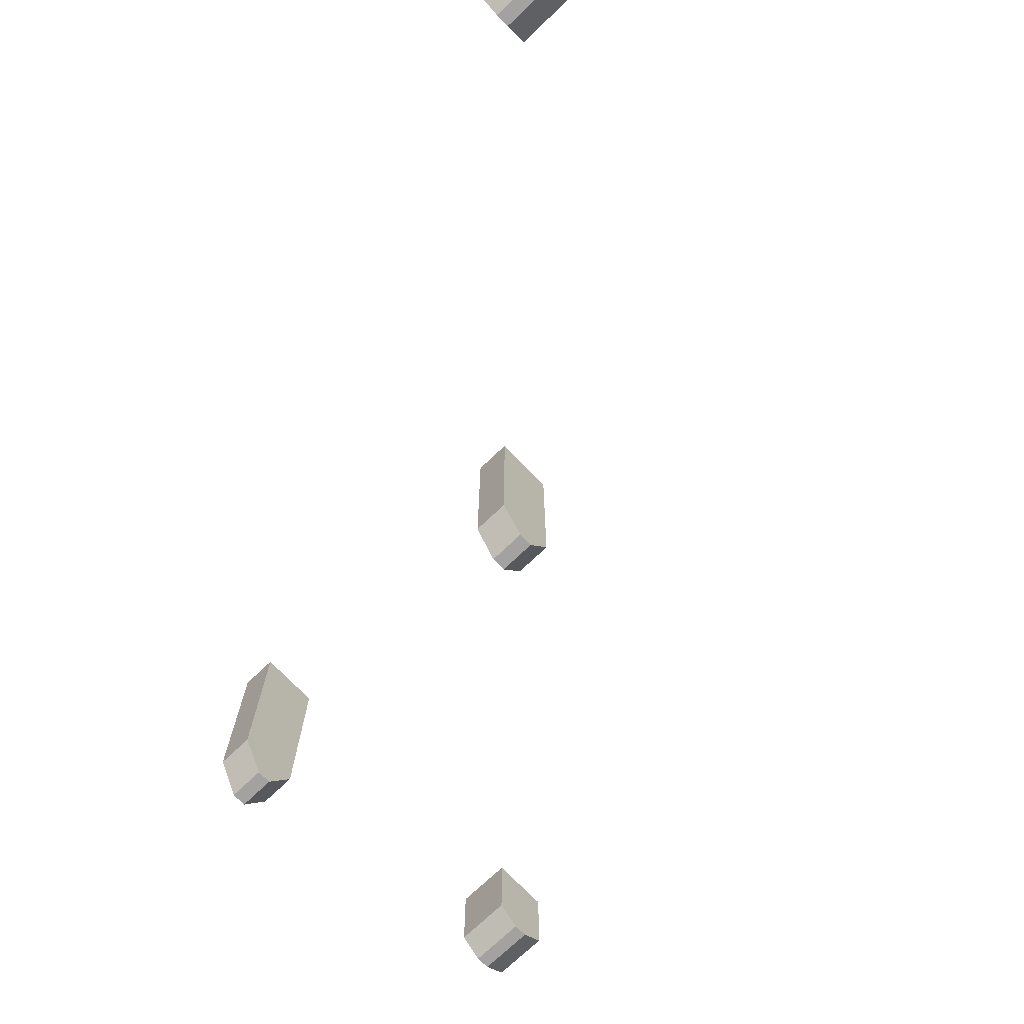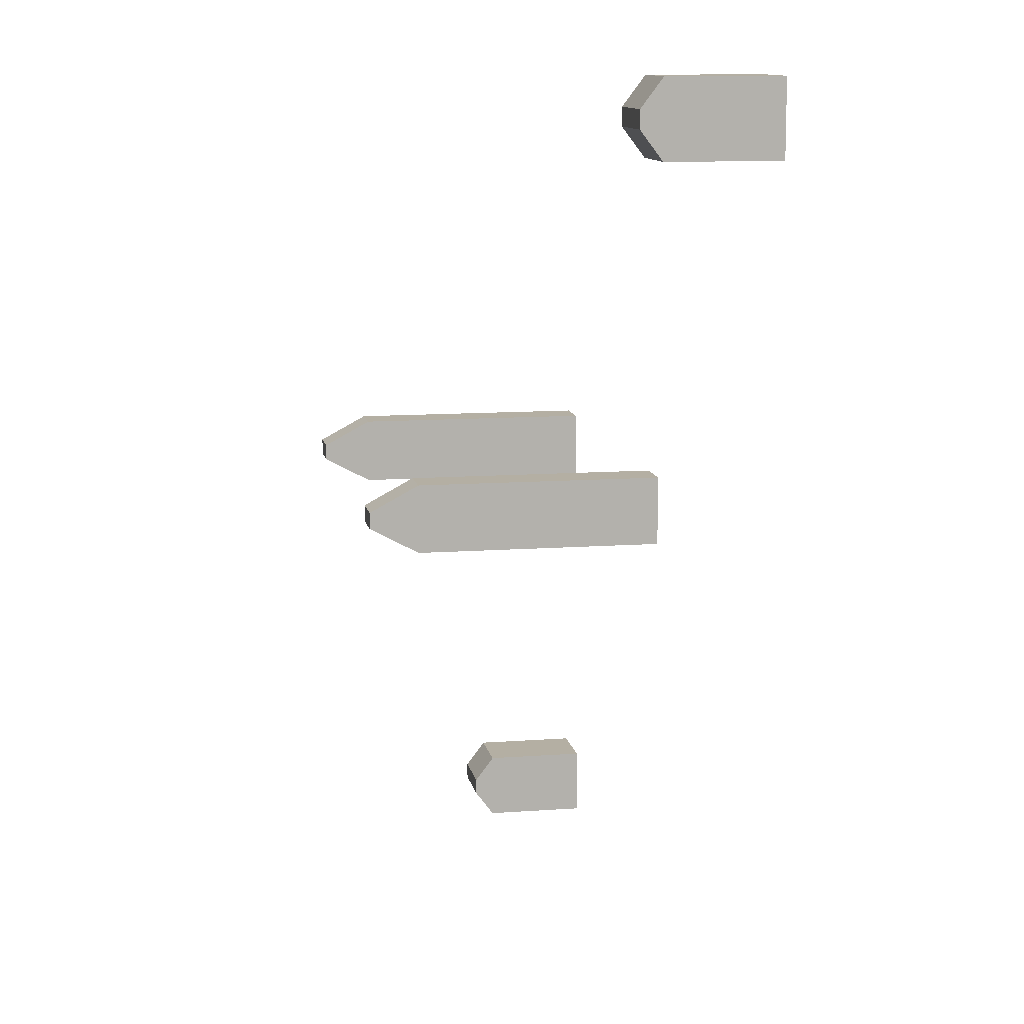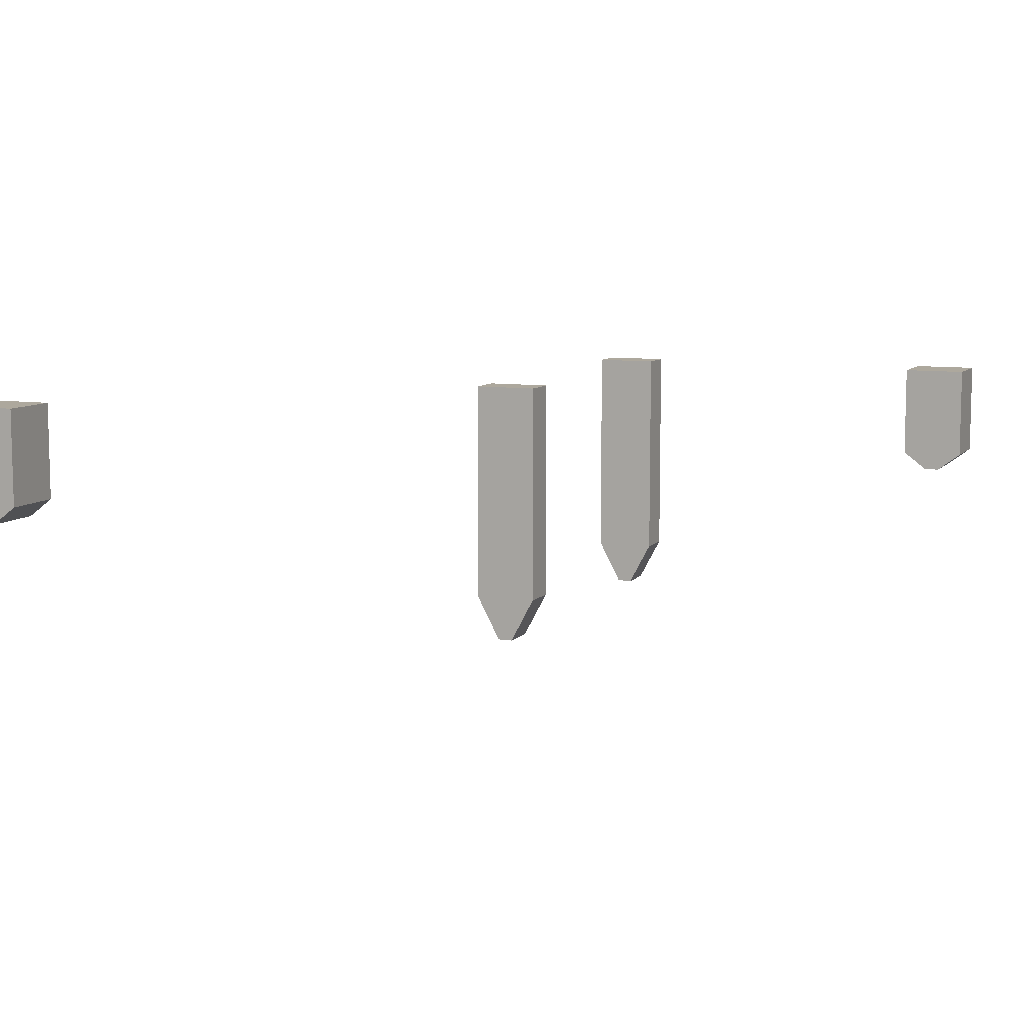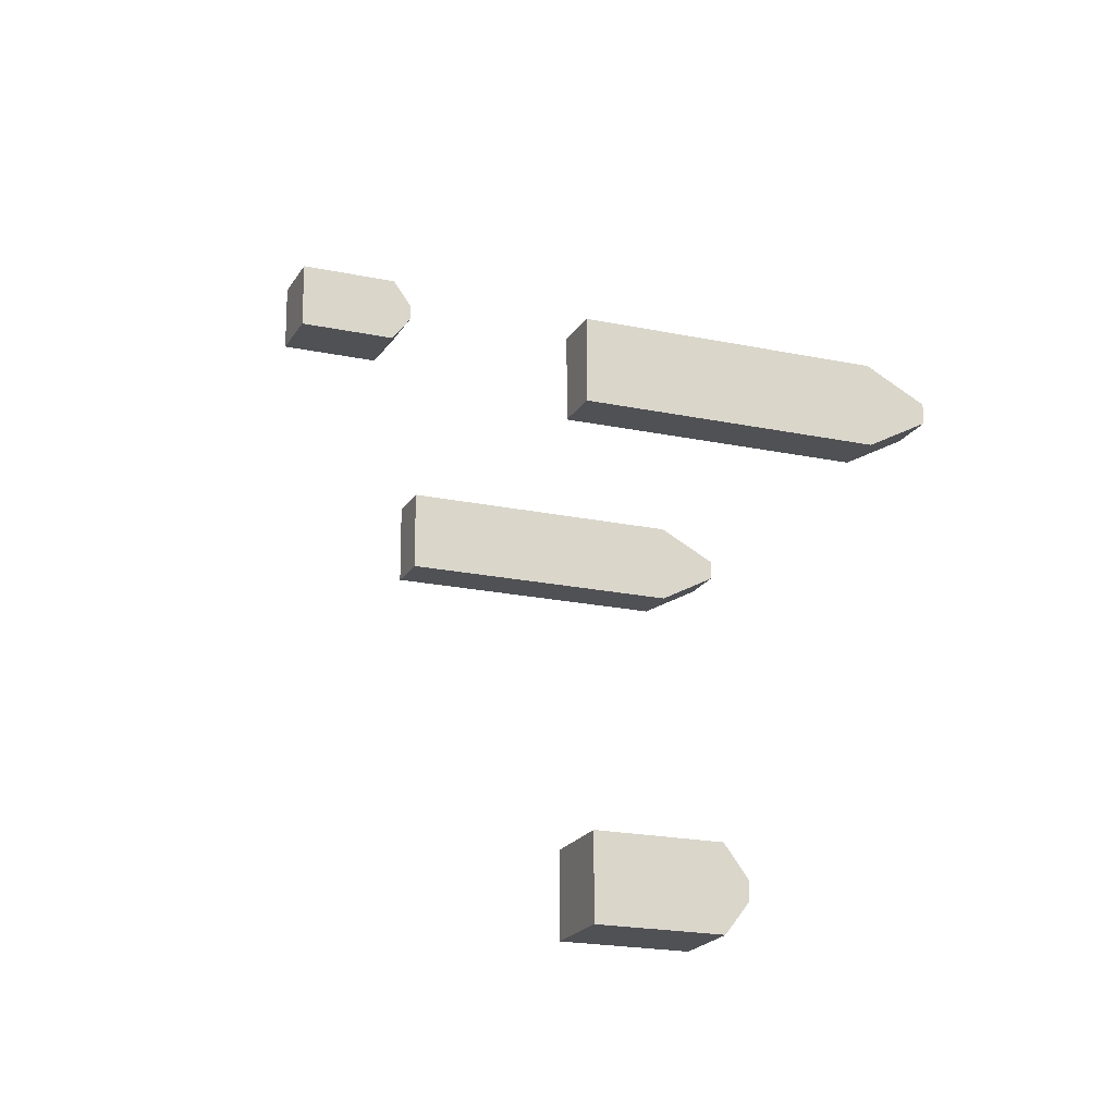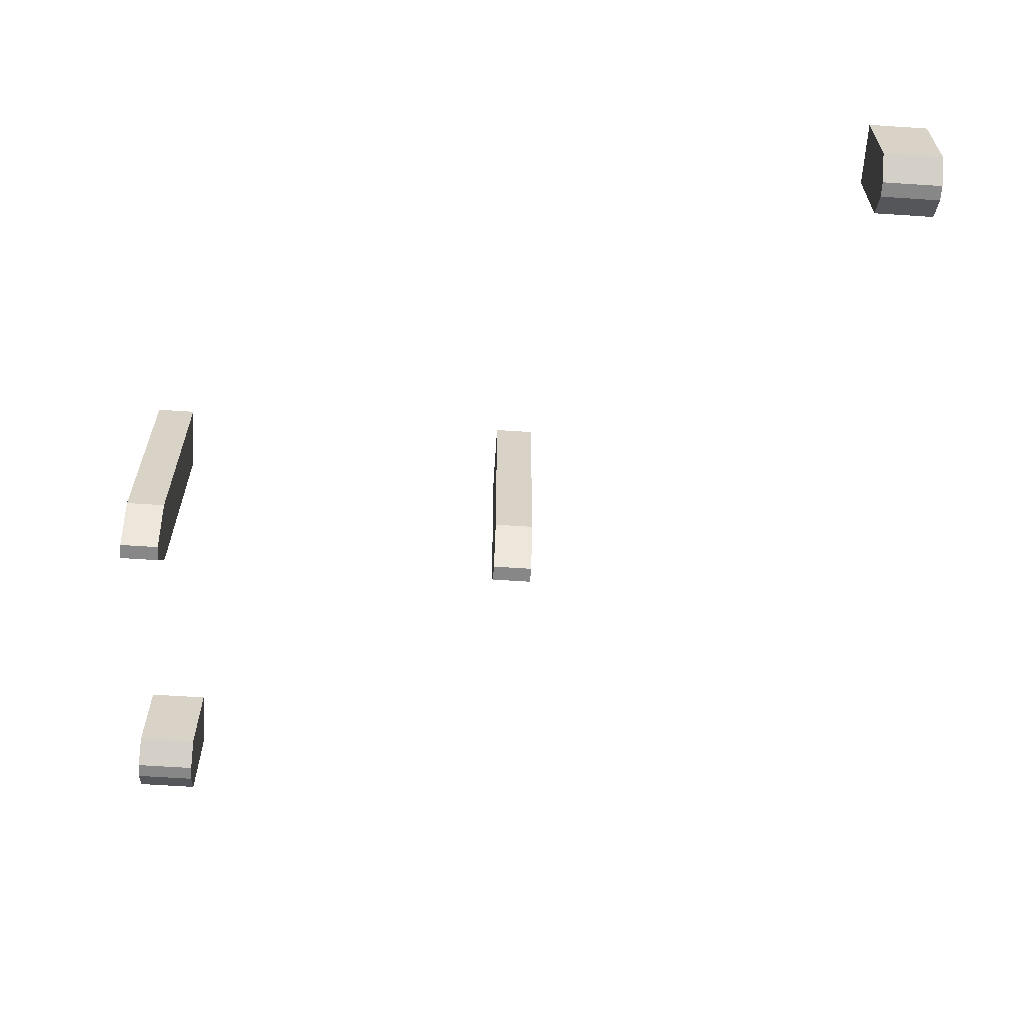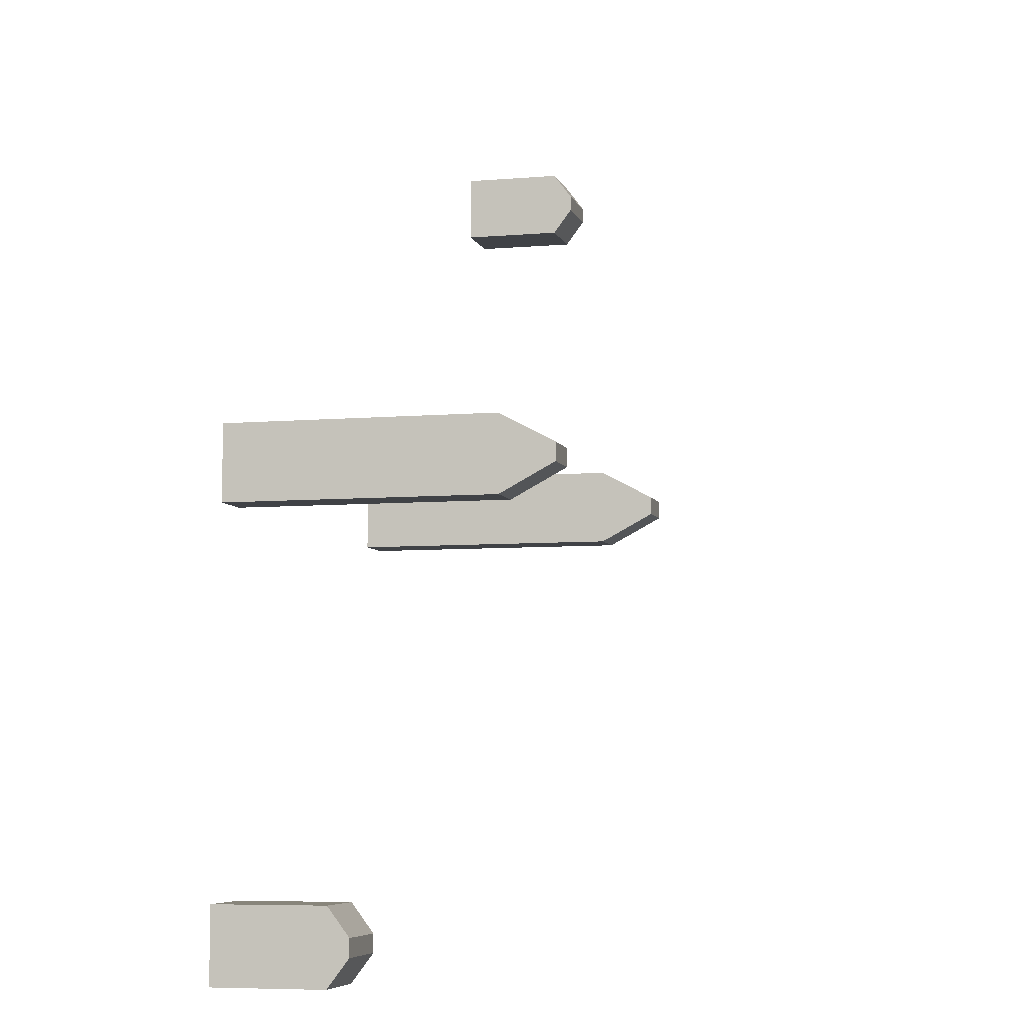
<metadata>
{"format":"obj","ext":"obj","renderer":"f3d","projection":"perspective","resolution":1024,"background":"white","views":[{"elev":-72.7,"azim":-136.3,"up":"+Z"},{"elev":11.2,"azim":-100.3,"up":"+Y"},{"elev":8.7,"azim":-67.2,"up":"+Z"},{"elev":-19.7,"azim":68.3,"up":"+Y"},{"elev":-62.4,"azim":176.2,"up":"+Z"},{"elev":-6.4,"azim":104.4,"up":"+Y"}]}
</metadata>
<code>
v 4.75 0.42 -6.35
v 4.75 -0.42 -6.35
v 5.25 -0.42 -6.35
v 5.25 0.42 -6.35
v 5.25 0.42 -9.35
v 4.75 0.42 -9.35
v 4.75 0.1 -9.95
v 5.25 0.1 -9.95
v 4.75 -0.1 -9.95
v 5.25 -0.1 -9.95
v 4.75 -0.42 -9.35
v 5.25 -0.42 -9.35
v -0.25 0.42 -6.35
v -0.25 -0.42 -6.35
v 0.25 -0.42 -6.35
v 0.25 0.42 -6.35
v 0.25 0.42 -9.35
v -0.25 0.42 -9.35
v -0.25 0.1 -9.95
v 0.25 0.1 -9.95
v 0.25 -0.1 -9.95
v -0.25 -0.1 -9.95
v -0.25 -0.42 -9.35
v 0.25 -0.42 -9.35
v 4.6 -4.58 -6.339
v 4.6 -5.42 -6.339
v 5.4 -5.42 -6.339
v 5.4 -4.58 -6.339
v 5.4 -4.58 -7.597
v 4.6 -4.58 -7.597
v 5.4 -4.9 -7.839
v 4.6 -4.9 -7.839
v 4.6 -5.1 -7.839
v 5.4 -5.1 -7.839
v 5.4 -5.42 -7.597
v 4.6 -5.42 -7.597
v -5.4 5.42 -6.339
v -5.4 4.58 -6.339
v -4.6 4.58 -6.339
v -4.6 5.42 -6.339
v -4.6 5.42 -7.597
v -5.4 5.42 -7.597
v -4.6 5.1 -7.839
v -5.4 5.1 -7.839
v -5.4 4.9 -7.839
v -4.6 4.9 -7.839
v -4.6 4.58 -7.597
v -5.4 4.58 -7.597
v -5.4 5.42 -7.597
v -5.4 5.1 -7.839
v -5.4 4.9 -7.839
v -5.4 4.58 -7.597
v -5.4 5.42 -6.339
v -5.4 4.58 -6.339
f 1 2 3
f 1 3 4
f 5 1 4
f 6 1 5
f 7 6 5
f 7 5 8
f 9 7 8
f 9 8 10
f 11 9 10
f 11 10 12
f 2 11 12
f 2 12 3
f 7 9 6
f 6 9 11
f 1 6 2
f 6 11 2
f 5 10 8
f 12 10 5
f 3 5 4
f 3 12 5
f 13 14 15
f 13 15 16
f 17 13 16
f 18 13 17
f 19 18 17
f 19 17 20
f 19 20 21
f 22 19 21
f 23 22 21
f 23 21 24
f 14 23 24
f 14 24 15
f 19 22 18
f 18 22 23
f 13 18 14
f 18 23 14
f 17 21 20
f 24 21 17
f 15 17 16
f 15 24 17
f 25 26 27
f 25 27 28
f 29 25 28
f 30 25 29
f 30 29 31
f 32 30 31
f 33 32 31
f 33 31 34
f 33 34 35
f 36 33 35
f 27 36 35
f 26 36 27
f 30 32 36
f 32 33 36
f 25 30 26
f 30 36 26
f 35 31 29
f 35 34 31
f 27 29 28
f 27 35 29
f 37 38 39
f 37 39 40
f 41 37 40
f 42 37 41
f 42 41 43
f 44 42 43
f 45 44 43
f 45 43 46
f 45 46 47
f 48 45 47
f 39 48 47
f 38 48 39
f 49 50 51
f 49 51 52
f 53 49 54
f 49 52 54
f 46 43 41
f 47 46 41
f 39 41 40
f 39 47 41

</code>
